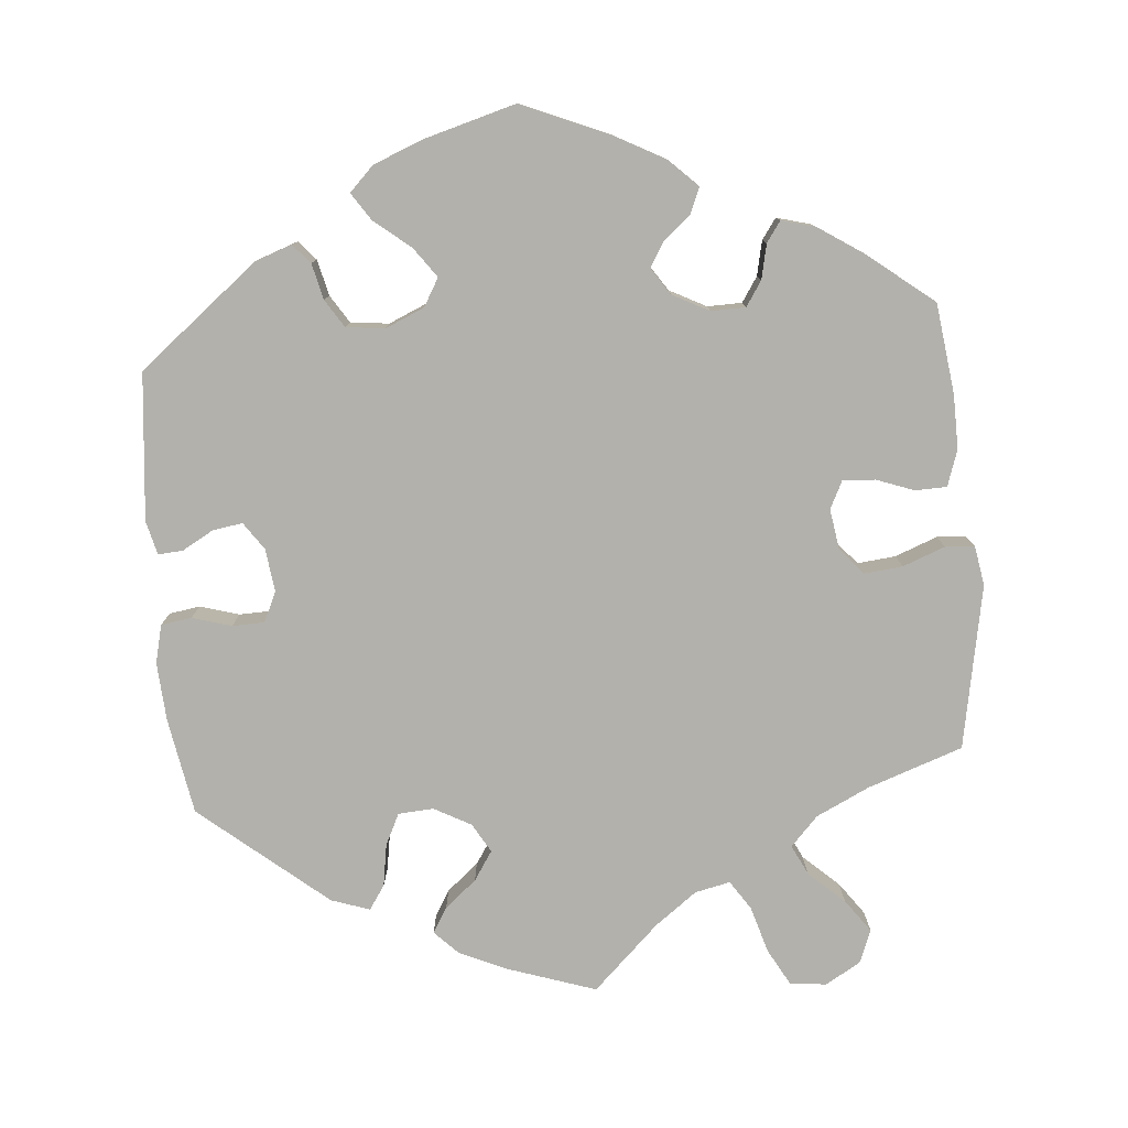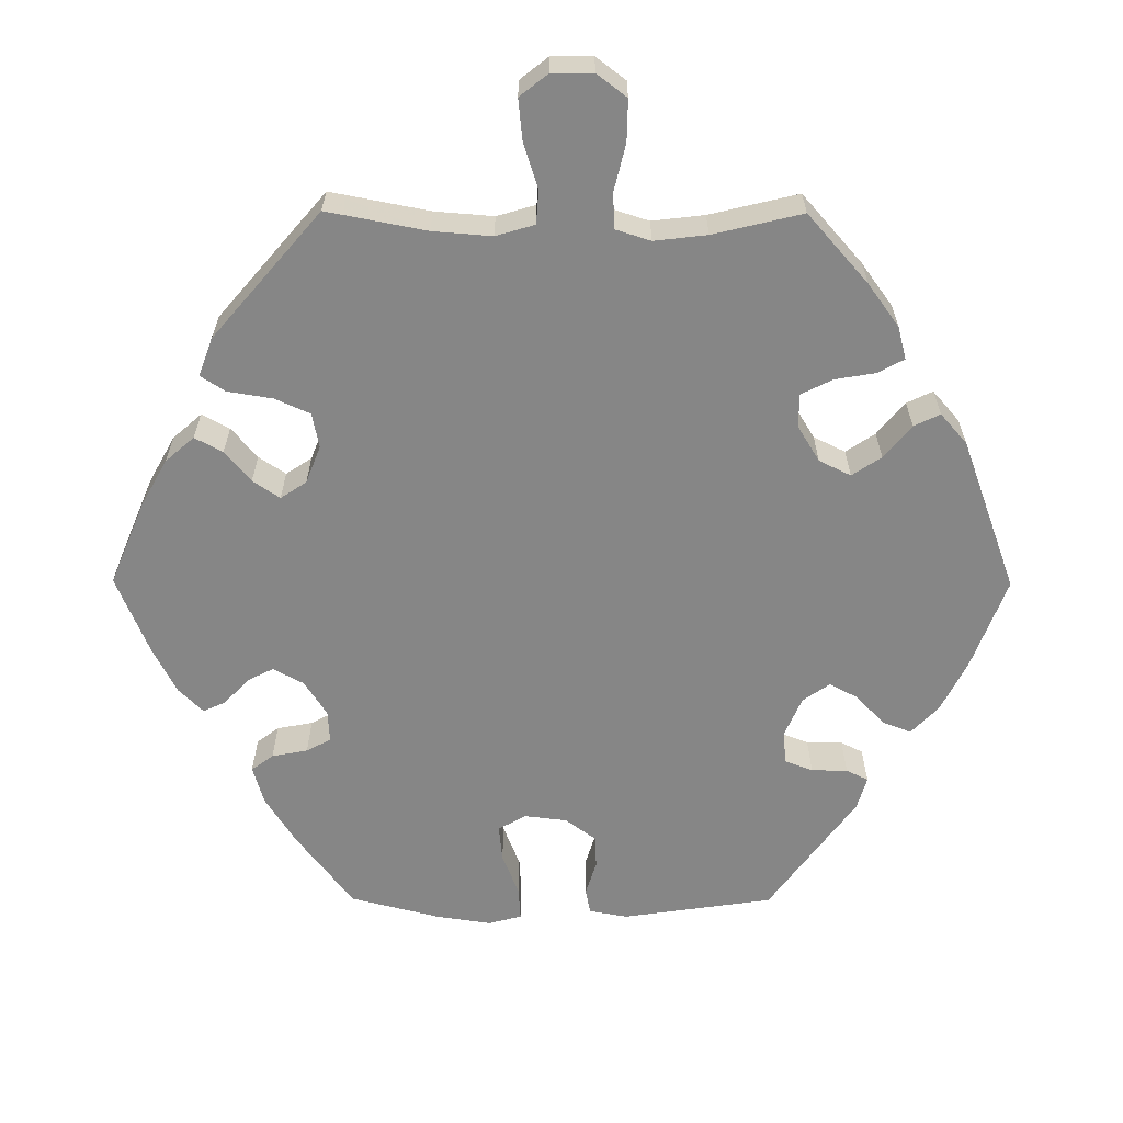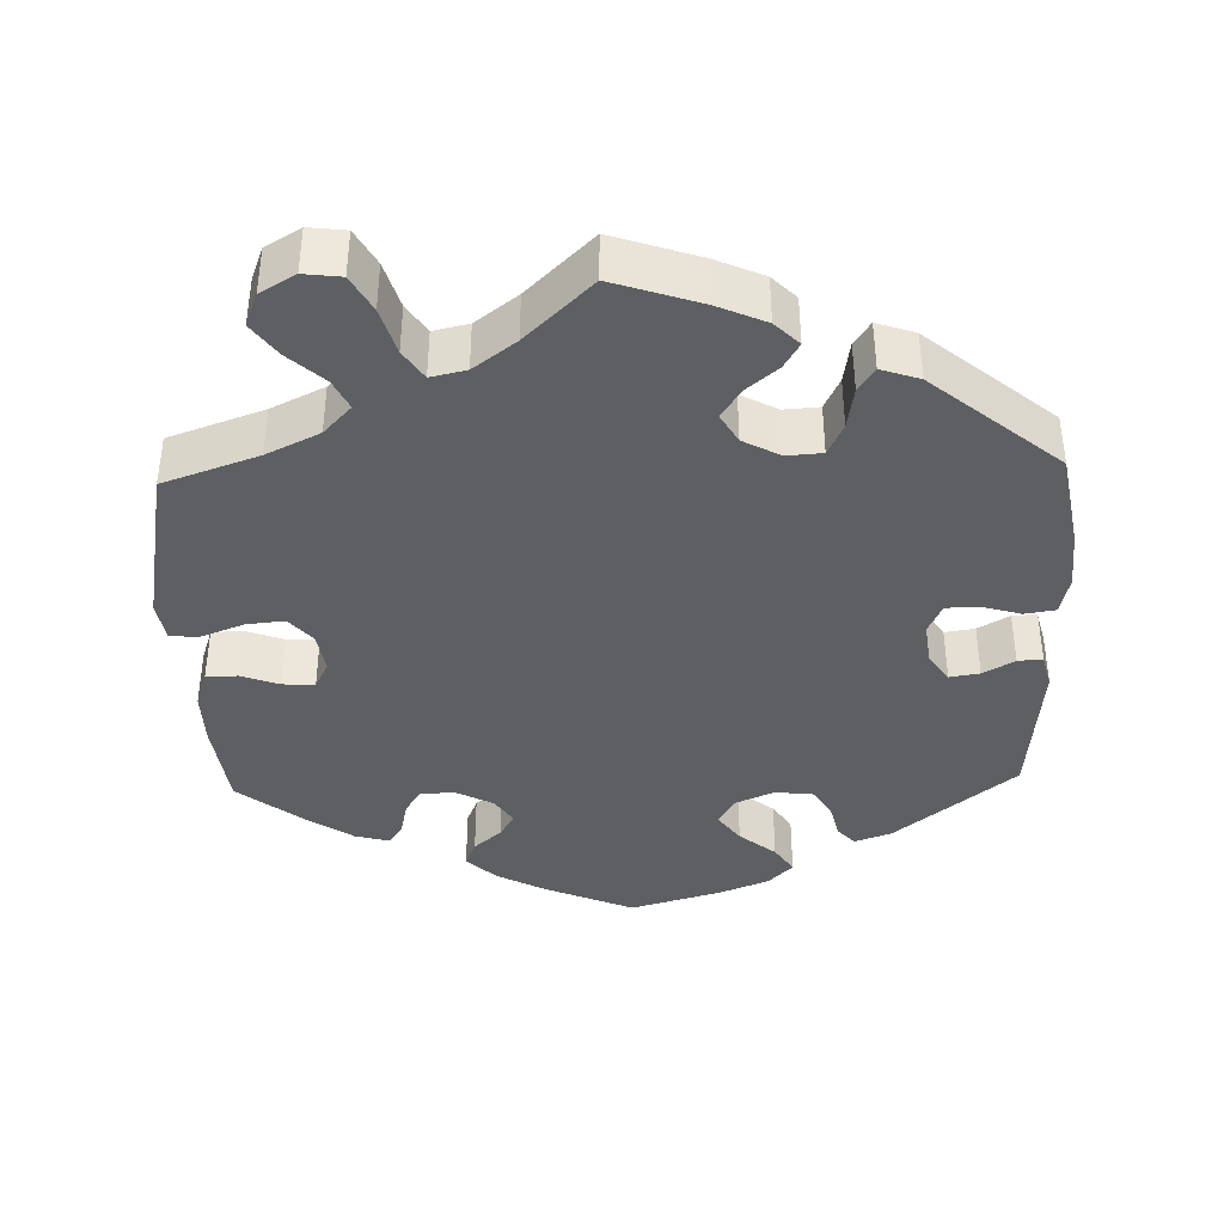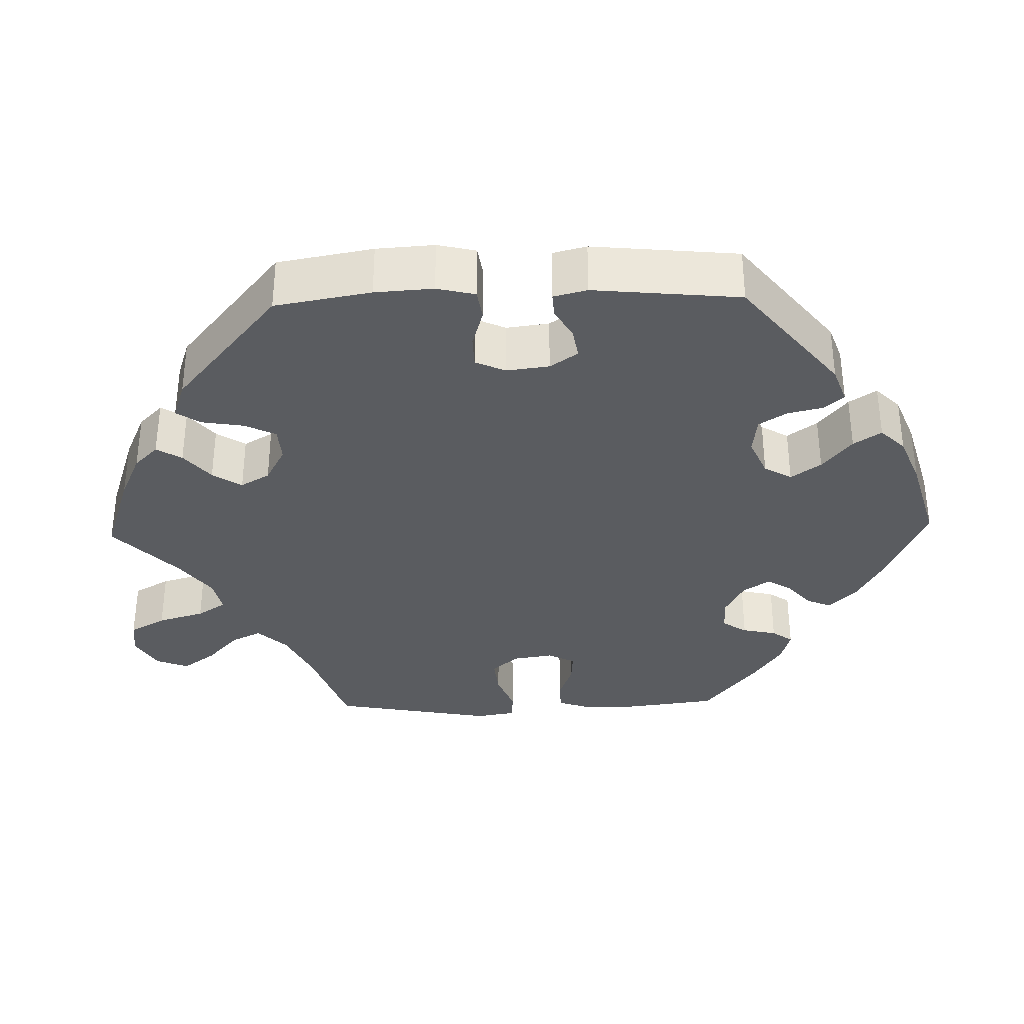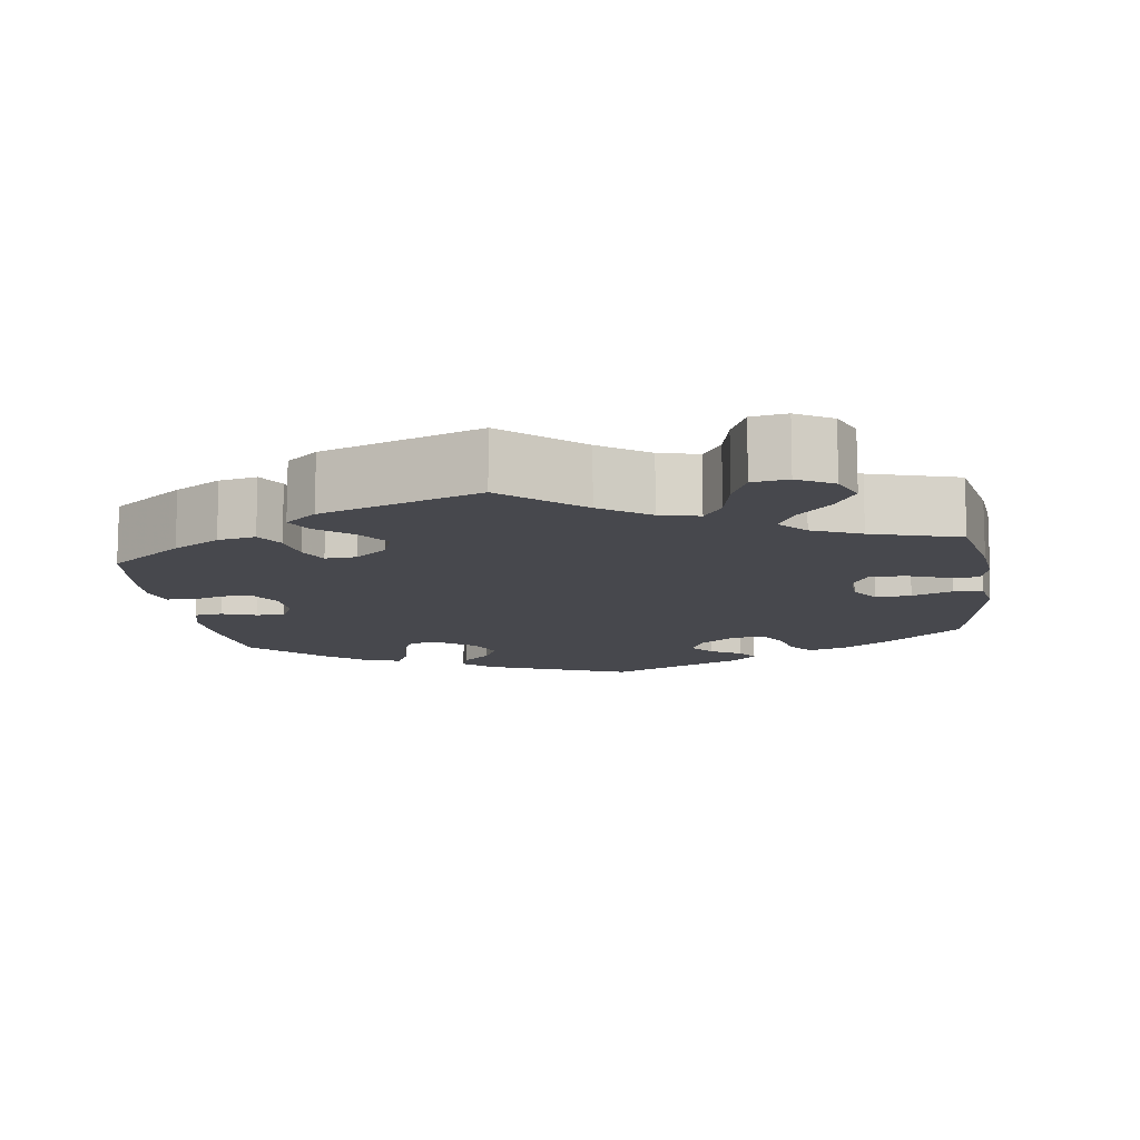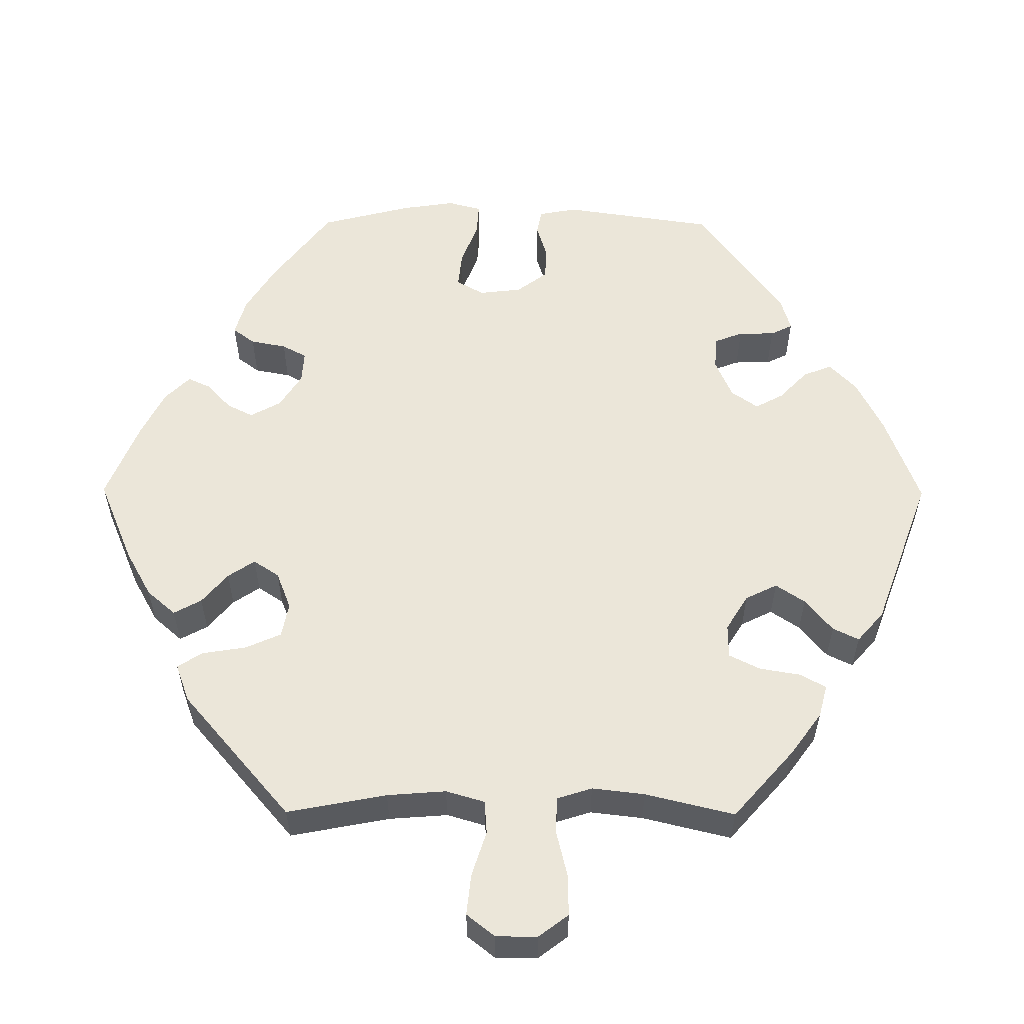
<metadata>
{"format":"obj","ext":"obj","renderer":"f3d","projection":"perspective","resolution":1024,"background":"white","views":[{"elev":-79.1,"azim":4.9,"up":"+Y"},{"elev":-62.0,"azim":149.7,"up":"+Y"},{"elev":-39.7,"azim":-178.1,"up":"+Y"},{"elev":-34.3,"azim":-88.4,"up":"+Y"},{"elev":-11.9,"azim":128.2,"up":"+Y"},{"elev":56.2,"azim":150.3,"up":"+Y"}]}
</metadata>
<code>
v 0.377 0.07 -0.332
v 0.308 0.07 -0.365
v 0.272 0.07 -0.403
v 0.291 0.07 -0.442
v 0.337 0.07 -0.484
v 0.368 0.07 -0.527
v 0.351 0.07 -0.57
v 0.305 0.07 -0.597
v 0.257 0.07 -0.591
v 0.231 0.07 -0.544
v 0.213 0.07 -0.483
v 0.188 0.07 -0.445
v 0.142 0.07 -0.455
v 0.087 0.07 -0.496
v 0.001 0.07 -0.578
v -0.112 0.07 -0.54
v -0.175 0.07 -0.512
v -0.206 0.07 -0.481
v -0.186 0.07 -0.448
v -0.145 0.07 -0.414
v -0.12 0.07 -0.376
v -0.142 0.07 -0.338
v -0.19 0.07 -0.312
v -0.236 0.07 -0.315
v -0.256 0.07 -0.356
v -0.265 0.07 -0.411
v -0.286 0.07 -0.442
v -0.336 0.07 -0.425
v -0.5 0.07 -0.289
v -0.522 0.07 -0.164
v -0.527 0.07 -0.088
v -0.515 0.07 -0.038
v -0.475 0.07 -0.032
v -0.424 0.07 -0.047
v -0.382 0.07 -0.046
v -0.364 0.07 -0.007
v -0.371 0.07 0.049
v -0.396 0.07 0.085
v -0.435 0.07 0.079
v -0.476 0.07 0.056
v -0.508 0.07 0.054
v -0.519 0.07 0.098
v -0.5 0.07 0.289
v -0.344 0.07 0.413
v -0.296 0.07 0.43
v -0.274 0.07 0.405
v -0.263 0.07 0.358
v -0.24 0.07 0.322
v -0.19 0.07 0.316
v -0.139 0.07 0.338
v -0.118 0.07 0.374
v -0.146 0.07 0.413
v -0.193 0.07 0.451
v -0.217 0.07 0.487
v -0.185 0.07 0.519
v -0.119 0.07 0.545
v -0.001 0.07 0.578
v 0.114 0.07 0.529
v 0.179 0.07 0.494
v 0.216 0.07 0.458
v 0.202 0.07 0.425
v 0.166 0.07 0.394
v 0.147 0.07 0.363
v 0.17 0.07 0.328
v 0.218 0.07 0.303
v 0.263 0.07 0.304
v 0.284 0.07 0.336
v 0.294 0.07 0.381
v 0.313 0.07 0.408
v 0.357 0.07 0.396
v 0.413 0.07 0.359
v 0.501 0.07 0.29
v 0.516 0.07 0.172
v 0.517 0.07 0.102
v 0.501 0.07 0.055
v 0.46 0.07 0.054
v 0.411 0.07 0.072
v 0.369 0.07 0.075
v 0.351 0.07 0.039
v 0.359 0.07 -0.013
v 0.389 0.07 -0.048
v 0.439 0.07 -0.043
v 0.494 0.07 -0.022
v 0.532 0.07 -0.024
v 0.541 0.07 -0.076
v 0.501 0.07 -0.289
v 0.377 0 -0.332
v 0.308 0 -0.365
v 0.272 0 -0.403
v 0.291 0 -0.442
v 0.337 0 -0.484
v 0.368 0 -0.527
v 0.351 0 -0.57
v 0.305 0 -0.597
v 0.257 0 -0.591
v 0.231 0 -0.544
v 0.213 0 -0.483
v 0.188 0 -0.445
v 0.142 0 -0.455
v 0.087 0 -0.496
v 0.001 0 -0.578
v -0.112 0 -0.54
v -0.175 0 -0.512
v -0.206 0 -0.481
v -0.186 0 -0.448
v -0.145 0 -0.414
v -0.12 0 -0.376
v -0.142 0 -0.338
v -0.19 0 -0.312
v -0.236 0 -0.315
v -0.256 0 -0.356
v -0.265 0 -0.411
v -0.286 0 -0.442
v -0.336 0 -0.425
v -0.5 0 -0.289
v -0.522 0 -0.164
v -0.527 0 -0.088
v -0.515 0 -0.038
v -0.475 0 -0.032
v -0.424 0 -0.047
v -0.382 0 -0.046
v -0.364 0 -0.007
v -0.371 0 0.049
v -0.396 0 0.085
v -0.435 0 0.079
v -0.476 0 0.056
v -0.508 0 0.054
v -0.519 0 0.098
v -0.5 0 0.289
v -0.344 0 0.413
v -0.296 0 0.43
v -0.274 0 0.405
v -0.263 0 0.358
v -0.24 0 0.322
v -0.19 0 0.316
v -0.139 0 0.338
v -0.118 0 0.374
v -0.146 0 0.413
v -0.193 0 0.451
v -0.217 0 0.487
v -0.185 0 0.519
v -0.119 0 0.545
v -0.001 0 0.578
v 0.114 0 0.529
v 0.179 0 0.494
v 0.216 0 0.458
v 0.202 0 0.425
v 0.166 0 0.394
v 0.147 0 0.363
v 0.17 0 0.328
v 0.218 0 0.303
v 0.263 0 0.304
v 0.284 0 0.336
v 0.294 0 0.381
v 0.313 0 0.408
v 0.357 0 0.396
v 0.413 0 0.359
v 0.501 0 0.29
v 0.516 0 0.172
v 0.517 0 0.102
v 0.501 0 0.055
v 0.46 0 0.054
v 0.411 0 0.072
v 0.369 0 0.075
v 0.351 0 0.039
v 0.359 0 -0.013
v 0.389 0 -0.048
v 0.439 0 -0.043
v 0.494 0 -0.022
v 0.532 0 -0.024
v 0.541 0 -0.076
v 0.501 0 -0.289
f 85 86 1
f 82 83 84 85
f 81 82 85 1
f 80 81 1 2
f 79 80 2 3
f 74 75 76 77
f 74 77 78
f 73 74 78
f 72 73 78
f 71 72 78
f 70 71 78 79
f 67 68 69 70
f 66 67 70 79
f 59 60 61 62
f 59 62 63
f 58 59 63
f 57 58 63
f 56 57 63 64
f 52 53 54 55
f 51 52 55 56
f 44 45 46 47
f 44 47 48
f 43 44 48
f 42 43 48 49
f 39 40 41 42
f 38 39 42 49
f 31 32 33 34
f 31 34 35
f 30 31 35
f 29 30 35
f 28 29 35
f 25 26 27 28
f 24 25 28 35
f 23 24 35 36
f 17 18 19 20
f 17 20 21
f 14 15 16 17
f 13 14 17 21
f 12 13 21 22
f 8 9 10 11
f 8 11 12
f 7 8 12
f 4 5 6 7
f 3 4 7 12
f 65 66 79 3
f 51 56 64
f 50 51 64 65
f 37 38 49 50
f 36 37 50 65
f 22 23 36 65
f 3 12 22 65
f 87 172 171
f 171 170 169 168
f 87 171 168 167
f 88 87 167 166
f 89 88 166 165
f 163 162 161 160
f 164 163 160
f 164 160 159
f 164 159 158
f 164 158 157
f 165 164 157 156
f 156 155 154 153
f 165 156 153 152
f 148 147 146 145
f 149 148 145
f 149 145 144
f 149 144 143
f 150 149 143 142
f 141 140 139 138
f 142 141 138 137
f 133 132 131 130
f 134 133 130
f 134 130 129
f 135 134 129 128
f 128 127 126 125
f 135 128 125 124
f 120 119 118 117
f 121 120 117
f 121 117 116
f 121 116 115
f 121 115 114
f 114 113 112 111
f 121 114 111 110
f 122 121 110 109
f 106 105 104 103
f 107 106 103
f 103 102 101 100
f 107 103 100 99
f 108 107 99 98
f 97 96 95 94
f 98 97 94
f 98 94 93
f 93 92 91 90
f 98 93 90 89
f 89 165 152 151
f 150 142 137
f 151 150 137 136
f 136 135 124 123
f 151 136 123 122
f 151 122 109 108
f 151 108 98 89
f 1 87 88 2
f 2 88 89 3
f 3 89 90 4
f 4 90 91 5
f 5 91 92 6
f 6 92 93 7
f 7 93 94 8
f 8 94 95 9
f 9 95 96 10
f 10 96 97 11
f 11 97 98 12
f 12 98 99 13
f 13 99 100 14
f 14 100 101 15
f 15 101 102 16
f 16 102 103 17
f 17 103 104 18
f 18 104 105 19
f 19 105 106 20
f 20 106 107 21
f 21 107 108 22
f 22 108 109 23
f 23 109 110 24
f 24 110 111 25
f 25 111 112 26
f 26 112 113 27
f 27 113 114 28
f 28 114 115 29
f 29 115 116 30
f 30 116 117 31
f 31 117 118 32
f 32 118 119 33
f 33 119 120 34
f 34 120 121 35
f 35 121 122 36
f 36 122 123 37
f 37 123 124 38
f 38 124 125 39
f 39 125 126 40
f 40 126 127 41
f 41 127 128 42
f 42 128 129 43
f 43 129 130 44
f 44 130 131 45
f 45 131 132 46
f 46 132 133 47
f 47 133 134 48
f 48 134 135 49
f 49 135 136 50
f 50 136 137 51
f 51 137 138 52
f 52 138 139 53
f 53 139 140 54
f 54 140 141 55
f 55 141 142 56
f 56 142 143 57
f 57 143 144 58
f 58 144 145 59
f 59 145 146 60
f 60 146 147 61
f 61 147 148 62
f 62 148 149 63
f 63 149 150 64
f 64 150 151 65
f 65 151 152 66
f 66 152 153 67
f 67 153 154 68
f 68 154 155 69
f 69 155 156 70
f 70 156 157 71
f 71 157 158 72
f 72 158 159 73
f 73 159 160 74
f 74 160 161 75
f 75 161 162 76
f 76 162 163 77
f 77 163 164 78
f 78 164 165 79
f 79 165 166 80
f 80 166 167 81
f 81 167 168 82
f 82 168 169 83
f 83 169 170 84
f 84 170 171 85
f 85 171 172 86
f 86 172 87 1

</code>
